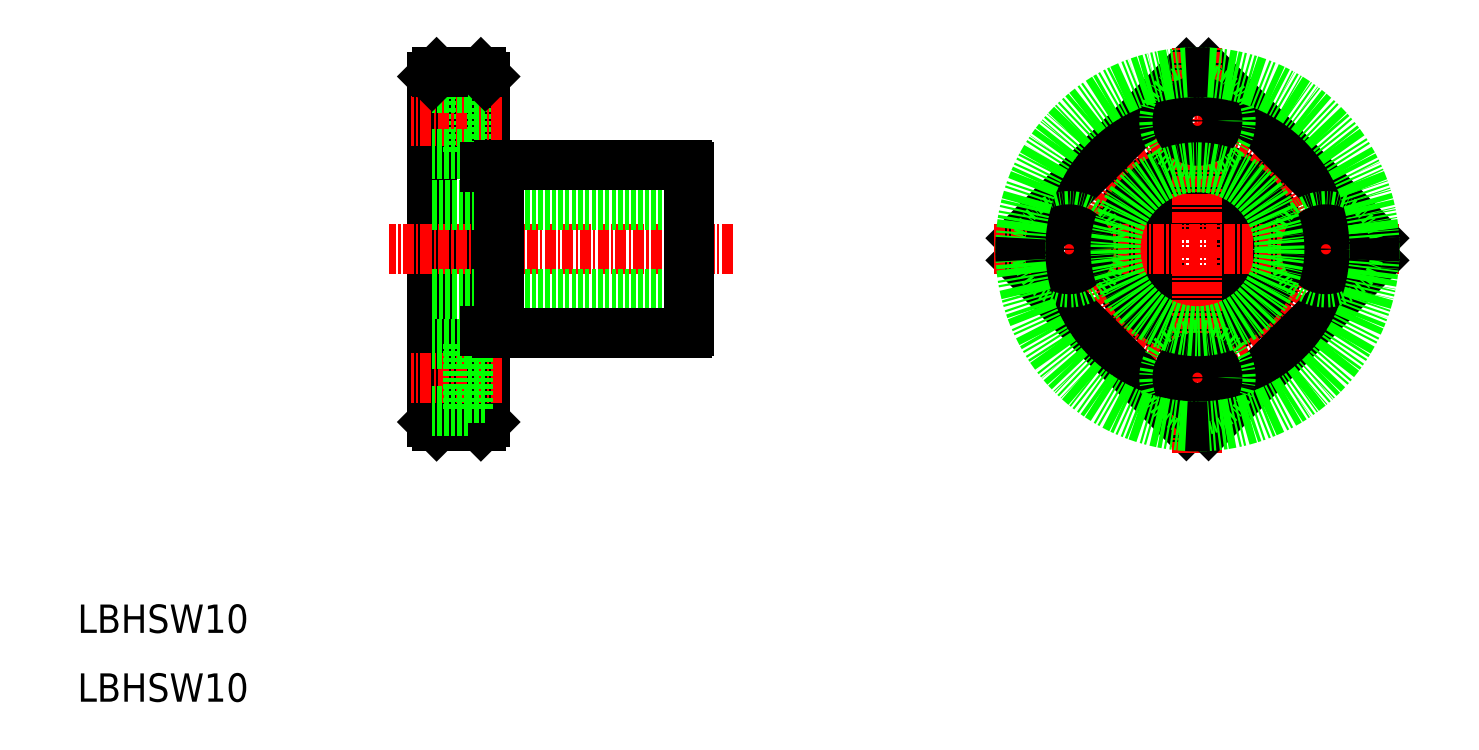
<metadata>
{"format":"dxf","ext":"dxf","renderer":"ezdxf+matplotlib","layout":"modelspace","background":"white","min_lineweight":24,"dpi":150}
</metadata>
<code>
0
SECTION
2
ENTITIES
0
LINE
8
0
10
256.6
20
177.7
30
0
11
256.6
21
216.7
31
0
0
LINE
8
0
10
262.6
20
177.7
30
0
11
262.6
21
216.7
31
0
0
LINE
8
0
10
262.1
20
177.2
30
0
11
257.1
21
177.2
31
0
0
LINE
8
0
10
257.1
20
177.2
30
0
11
256.6
21
177.7
31
0
0
LINE
8
0
10
262.1
20
177.2
30
0
11
262.6
21
177.7
31
0
0
LINE
8
CENTER
10
264.6
20
182.7
30
0
11
254.3
21
182.7
31
0
0
LINE
8
CENTER
10
290.6
20
197.2
30
0
11
251.7
21
197.2
31
0
0
LINE
8
0
10
285.6
20
192.2
30
0
11
256.6
21
192.2
31
0
0
LINE
8
0
10
285.6
20
202.2
30
0
11
256.6
21
202.2
31
0
0
LINE
8
0
10
264.2
20
206.7
30
0
11
285.4
21
206.7
31
0
0
LINE
8
0
10
264.2
20
187.7
30
0
11
285.4
21
187.7
31
0
0
LINE
8
0
10
260.7
20
215.5
30
0
11
260.7
21
208
31
0
0
LINE
8
CENTER
10
264.6
20
211.7
30
0
11
254.3
21
211.7
31
0
0
LINE
8
0
10
260.7
20
208
30
0
11
256.6
21
208
31
0
0
LINE
8
0
10
262.6
20
209.5
30
0
11
260.7
21
209.5
31
0
0
LINE
8
0
10
260.7
20
215.5
30
0
11
256.6
21
215.5
31
0
0
LINE
8
0
10
262.1
20
217.2
30
0
11
257.1
21
217.2
31
0
0
LINE
8
0
10
257.1
20
217.2
30
0
11
256.6
21
216.7
31
0
0
LINE
8
0
10
262.6
20
214
30
0
11
260.7
21
214
31
0
0
LINE
8
0
10
262.1
20
217.2
30
0
11
262.6
21
216.7
31
0
0
LINE
8
0
10
285.6
20
188
30
0
11
285.6
21
206.5
31
0
0
LINE
8
0
10
268
20
187.7
30
0
11
268
21
187.7
31
0
0
LINE
8
0
10
273.4
20
187.7
30
0
11
273.4
21
187.7
31
0
0
CIRCLE
8
0
10
343
20
197.2
30
0
40
5
0
CIRCLE
8
0
10
343
20
197.2
30
0
40
9.5
0
CIRCLE
8
CENTER
10
343
20
197.2
30
0
40
14.5
0
LINE
8
0
10
341.8
20
217.2
30
0
11
323.1
21
198.5
31
0
0
LINE
8
0
10
341.8
20
177.3
30
0
11
323.1
21
196
31
0
0
LINE
8
CENTER
10
320
20
197.2
30
0
11
366
21
197.2
31
0
0
CIRCLE
8
0
10
328.5
20
197.2
30
0
40
3.75
0
CIRCLE
8
0
10
328.5
20
197.2
30
0
40
2.25
0
LINE
8
0
10
363
20
198.5
30
0
11
344.3
21
217.2
31
0
0
LINE
8
CENTER
10
343
20
174.2
30
0
11
343
21
220.2
31
0
0
LINE
8
0
10
363
20
196
30
0
11
344.3
21
177.3
31
0
0
CIRCLE
8
0
10
343
20
182.7
30
0
40
3.75
0
CIRCLE
8
0
10
343
20
182.7
30
0
40
2.25
0
CIRCLE
8
0
10
357.5
20
197.2
30
0
40
3.75
0
CIRCLE
8
0
10
357.5
20
197.2
30
0
40
2.25
0
CIRCLE
8
0
10
343
20
211.7
30
0
40
3.75
0
CIRCLE
8
0
10
343
20
211.7
30
0
40
2.25
0
LINE
8
0
10
262.6
20
185
30
0
11
260.7
21
185
31
0
0
LINE
8
0
10
262.6
20
180.5
30
0
11
260.7
21
180.5
31
0
0
LINE
8
0
10
260.7
20
186.5
30
0
11
260.7
21
179
31
0
0
LINE
8
0
10
260.7
20
179
30
0
11
256.6
21
179
31
0
0
LINE
8
0
10
260.7
20
186.5
30
0
11
256.6
21
186.5
31
0
0
ARC
8
0
10
284.9
20
188.5
30
0
40
0.9
50
303.6
51
326.4
0
LINE
8
0
10
264.2
20
187.7
30
0
11
264.2
21
206.7
31
0
0
LINE
8
0
10
262.6
20
188
30
0
11
264.2
21
188
31
0
0
LINE
8
0
10
262.6
20
206.5
30
0
11
264.2
21
206.5
31
0
0
ARC
8
0
10
284.9
20
206
30
0
40
0.9
50
33.56
51
56.44
0
CIRCLE
8
0
10
343
20
197.2
30
0
40
20
0
ARC
8
0
10
343
20
197.2
30
0
40
20
50
176.4
51
183.6
0
ARC
8
0
10
343
20
197.2
30
0
40
20
50
266.4
51
273.6
0
ARC
8
0
10
343
20
197.2
30
0
40
20
50
356.4
51
3.59
0
ARC
8
0
10
343
20
197.2
30
0
40
20
50
86.41
51
93.59
0
CIRCLE
8
0
10
343
20
197.2
30
0
40
9.25
0
TEXT
8
0
10
216.6
20
146.1
30
0
40
3.2
1
LBHSW10
0
TEXT
8
0
10
216.6
20
153.9
30
0
40
3.2
1
LBHSW10
0
ENDSEC
0
EOF

</code>
